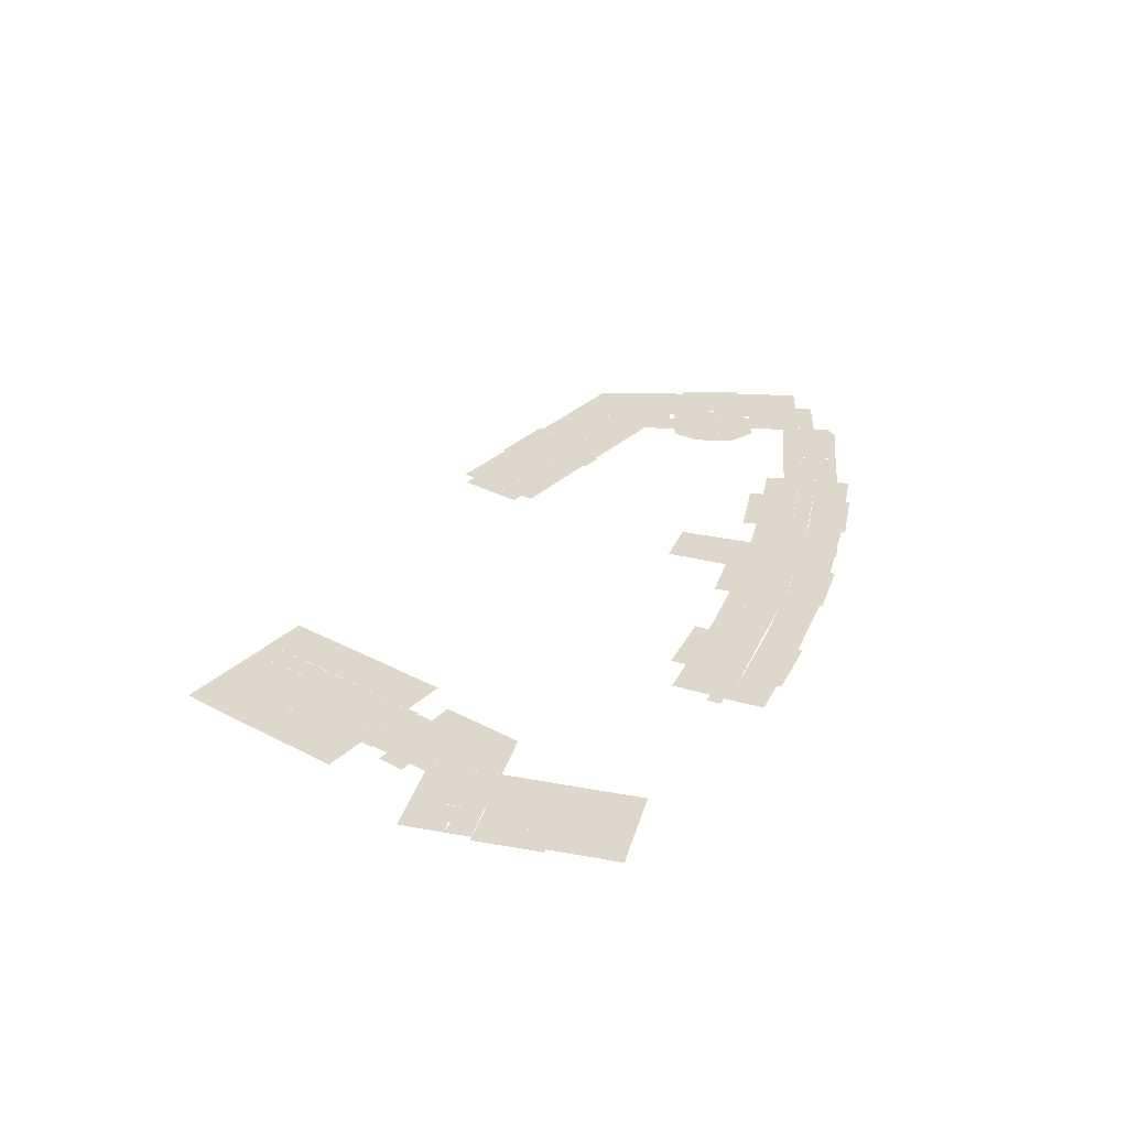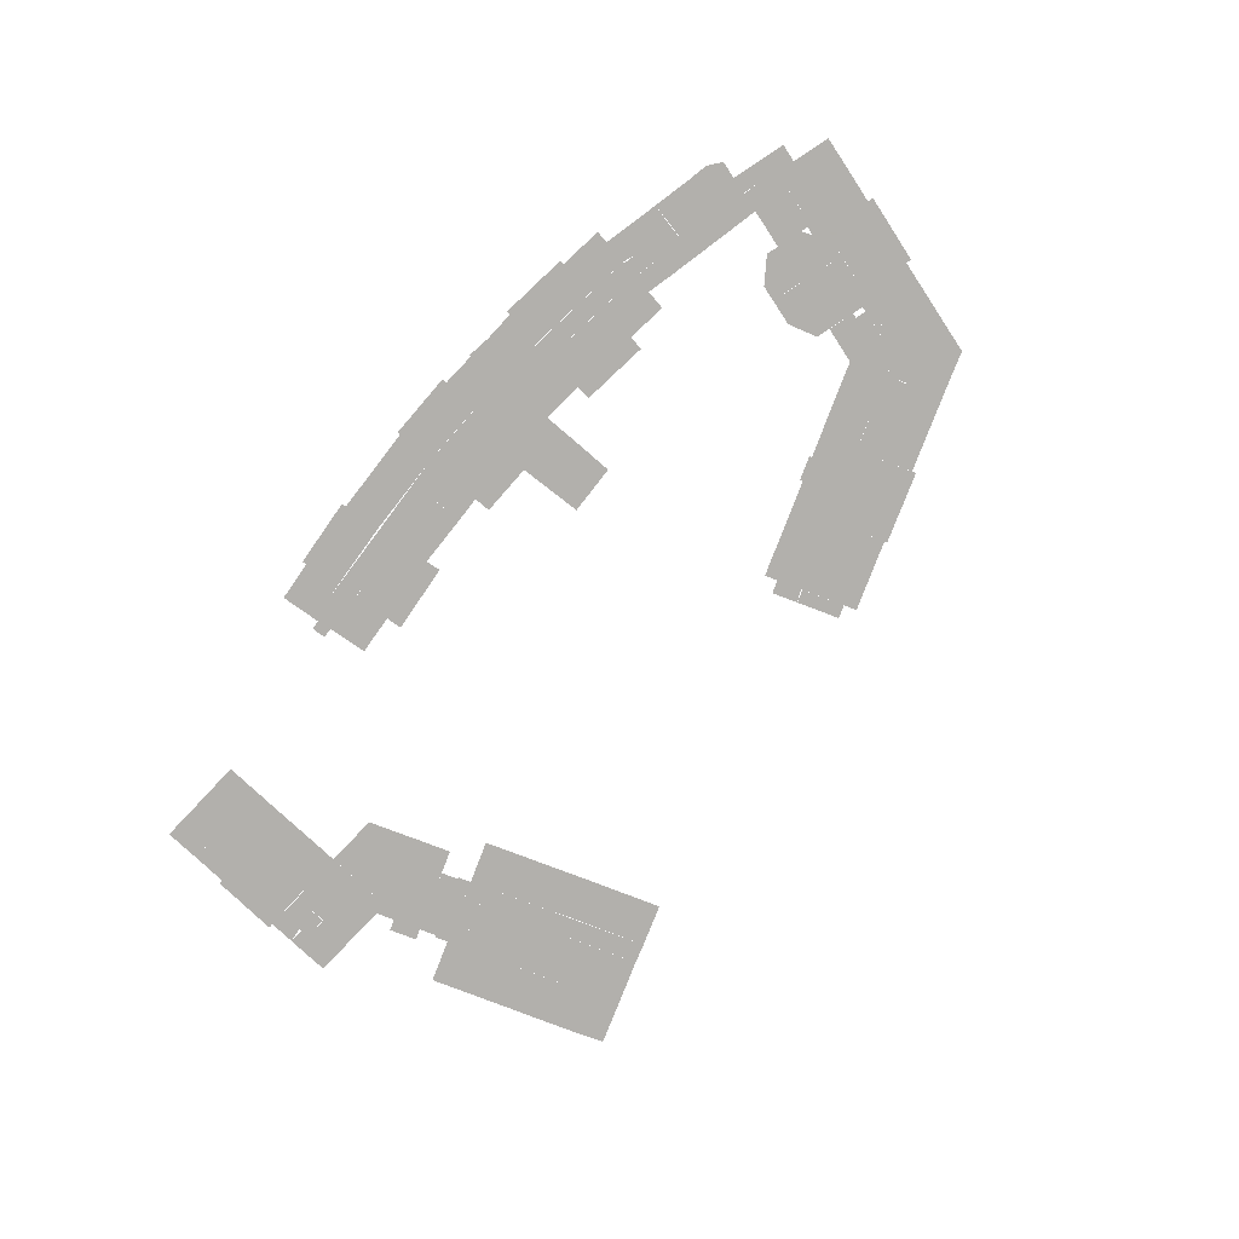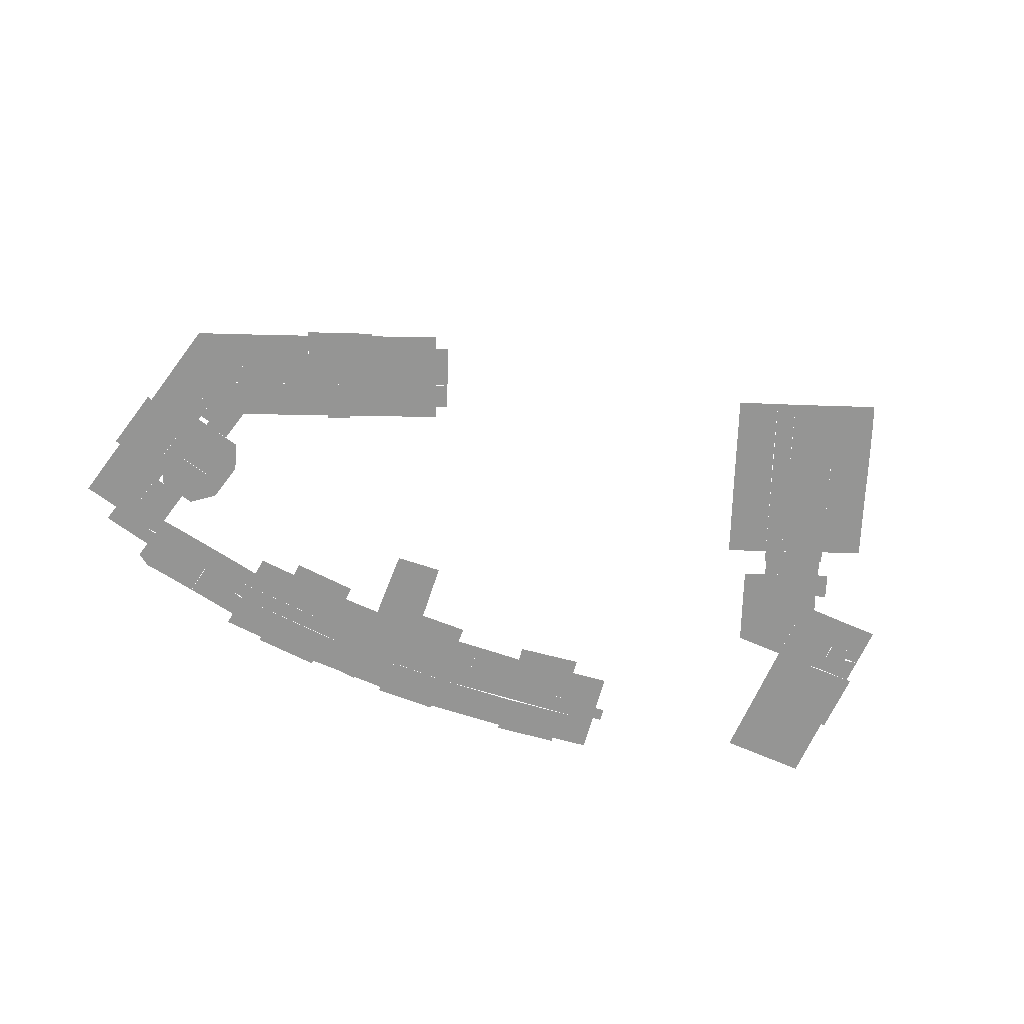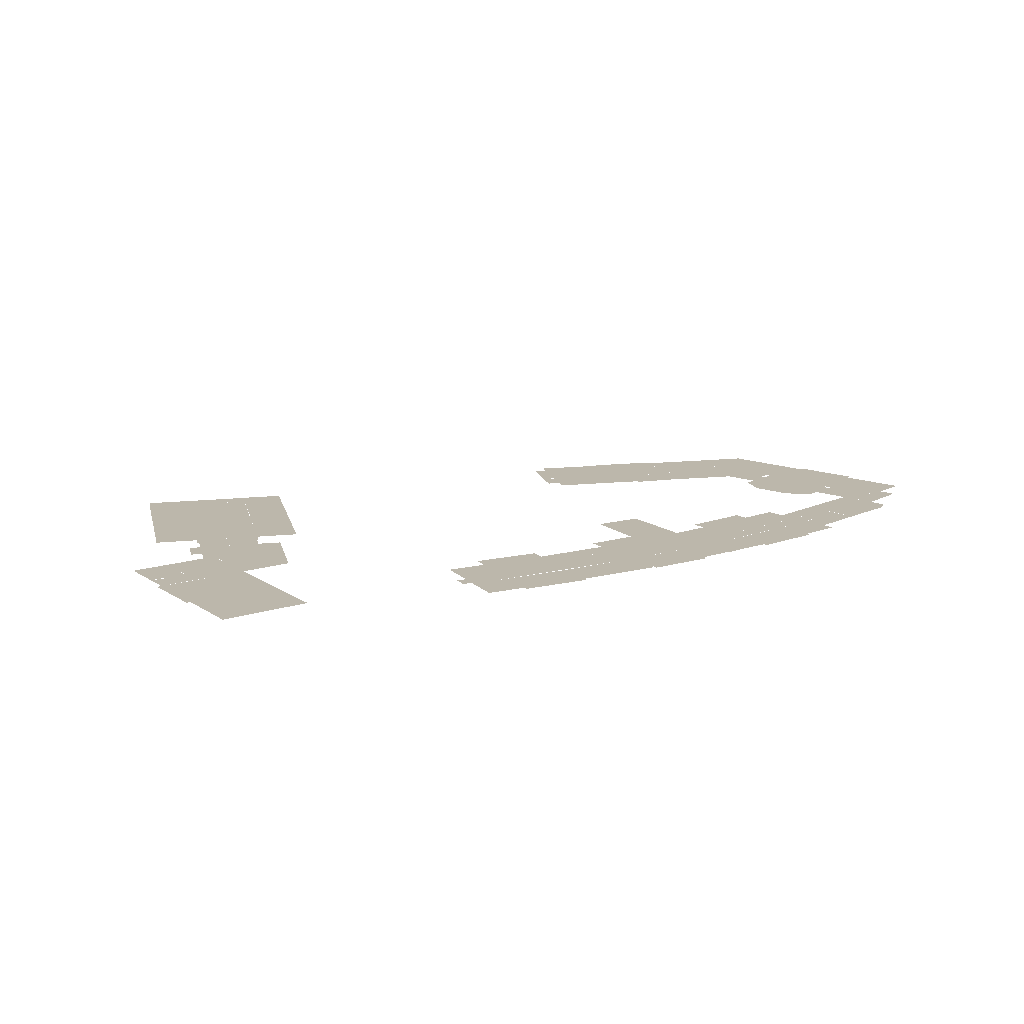
<metadata>
{"format":"obj","ext":"obj","renderer":"f3d","projection":"perspective","resolution":1024,"background":"white","views":[{"elev":31.1,"azim":105.7,"up":"+Y"},{"elev":-78.6,"azim":-132.4,"up":"+Y"},{"elev":-67.4,"azim":-22.8,"up":"+Y"},{"elev":14.4,"azim":145.4,"up":"+Y"}]}
</metadata>
<code>
v 79.34 0 13.58
v 78.22 0 16.51
v 83.1 0 18.42
v 84.22 0 15.47
v 60.79 0 -26.37
v 61.36 0 -30.7
v 58.41 0 -31.08
v 57.84 0 -26.73
v 46.8 0 -27.98
v 49.72 0 -27.78
v 50.38 0 -32.16
v 47.21 0 -32.39
v 52.75 0 -34.23
v 56.66 0 -33.8
v 56.83 0 -35.09
v 52.91 0 -35.61
v 12.08 0 10.09
v 13.73 0 5.952
v 10.94 0 4.843
v 9.308 0 9.009
v -4.536 0 -1.842
v -5.952 0 -3.564
v -5.014 0 -1.436
v -6.629 0 -2.927
v -9.547 0 1.121
v -10.33 0 -1.99
v -6.491 0 2.286
v 86.45 0 9.701
v 81.57 0 7.815
v -3.179 0 0.6114
v -2.597 0 0.839
v -2.534 0 -1.019
v 0.2277 0 0.07286
v -3.598 0 3.418
v -1.433 0 4.274
v -5.483 0 -0.29
v 46.92 0 -29.19
v 45.17 0 -29.34
v 45.07 0 -28.1
v 18.96 0 3.281
v 21.23 0 4.162
v 22.28 0 1.443
v 20.04 0 0.5713
v 22.88 0 -28.44
v 25.82 0 -28.56
v 25.74 0 -33.07
v 22.51 0 -33.03
v 84.17 0 -15.77
v 84.22 0 -12.15
v 88.93 0 -12.28
v 88.88 0 -15.84
v 17.81 0 -0.3096
v 16.73 0 2.396
v 13.81 0 -37.83
v 15.32 0 -37.95
v 15.2 0 -39.53
v 13.68 0 -39.41
v 89.01 0 -9.638
v 89.04 0 -8.019
v 90.77 0 -8.051
v 90.81 0 -12.15
v 90.84 0 -10.19
v 84.28 0 -9.573
v 5.1 0 -0.5544
v 7.453 0 0.382
v 9.116 0 -3.805
v 6.77 0 -4.746
v 81.25 0 0.2243
v 79.34 0 -0.5195
v 78.58 0 1.429
v 80.49 0 2.173
v 14.84 0 -26.01
v 17.77 0 -26.24
v 17.26 0 -32.56
v 14.33 0 -32.32
v 7.555 0 -33.62
v 8.997 0 -34.09
v 6.459 0 -33.4
v 5.902 0 -36.4
v 8.673 0 -36.94
v -5.125 0 -26.93
v -1.899 0 -27.51
v -2.342 0 -29.76
v -5.652 0 -29.12
v 1.306 0 5.345
v 2.967 0 1.167
v 14.09 0 -34.5
v 13.72 0 -38.89
v 8.491 0 -38.45
v 74.56 0 19.48
v 75.97 0 15.85
v 72.77 0 14.63
v 71.41 0 18.25
v 1.152 0 -2.125
v 2.822 0 -6.319
v -9.929 0 -28.22
v -10.41 0 -30.15
v -12.56 0 -29.58
v -12.06 0 -27.67
v 6.82 0 -31.53
v 2.542 0 -32.65
v 2.808 0 -30.75
v 57.28 0 -38.66
v 53.33 0 -39.19
v 22.83 0 6.5
v 24.48 0 2.318
v 20.64 0 5.628
v 33.87 0 -26.6
v 36.26 0 -26.55
v 36.35 0 -30.1
v 33.95 0 -30.16
v -10.41 0 -17.08
v -10.8 0 -16.98
v -9.729 0 -14.44
v -12.04 0 -13.83
v -13.43 0 -11.75
v -11.63 0 -12.22
v -11.36 0 -19.12
v -15.09 0 -18.16
v 92.09 0 -20.23
v 90.51 0 -20.14
v 90.7 0 -20.14
v 92.47 0 -20.23
v 92.51 0 -17.58
v 90.73 0 -17.55
v 91.99 0 -24.39
v 90.44 0 -24.37
v 16.61 0 -39.64
v 16.97 0 -34.75
v 5.683 0 2.751
v 4.028 0 6.951
v 6.743 0 8.014
v 8.382 0 3.825
v 0.7872 0 -18.6
v 0.3121 0 -20.49
v -2.637 0 -17.75
v -2.568 0 -22.72
v -4.689 0 -22.18
v -3.895 0 -19.01
v 12.21 0 9.77
v 14.97 0 10.86
v 16.66 0 6.619
v 13.9 0 5.519
v 32.36 0 -30.83
v 32.42 0 -33.32
v 29.24 0 -33.27
v 29.29 0 -30.76
v -2.29 0 -2.016
v -1.784 0 -3.289
v 13.89 0 5.541
v 5.846 0 2.313
v 21.95 0 8.721
v 93.15 0 -4.038
v 93.08 0 -8.109
v 90.85 0 -4.01
v 95.35 0 -9.209
v 95.28 0 -12.25
v 93.6 0 -9.462
v 90.85 0 -9.427
v 74.94 0 13.27
v 73.49 0 12.71
v 74.2 0 15.18
v 93.12 0 -6.107
v 93.63 0 -8.128
v 93.61 0 -9.17
v 95.41 0 -6.135
v -5.689 0 -29.28
v -6.173 0 -31.21
v 14.7 0 -27.73
v 9.254 0 -31.92
v 9.853 0 -27.35
v 74.02 0 11.36
v 77.24 0 12.59
v 77.75 0 11.24
v 74.54 0 10.01
v 22.42 0 -35.19
v 24.12 0 -35.24
v 24.08 0 -37.51
v 22.24 0 -37.48
v 32.26 0 -26.64
v 29.32 0 -29.09
v 29.1 0 -28.61
v 27.8 0 -26.74
v 27.85 0 -28.59
v 27.68 0 -22.84
v 33.8 0 -22.37
v 34.12 0 -26.59
v 33.07 0 -35.37
v 33.1 0 -37.71
v 30.72 0 -37.64
v 30.75 0 -35.37
v 43.69 0 -30.89
v 47.05 0 -30.64
v 43.78 0 -32.55
v 47.21 0 -32.36
v 40.57 0 -35.26
v 50.36 0 -32.16
v 32.43 0 -35.38
v 32.43 0 -32.99
v 60.75 0 -33.29
v 60.42 0 -30.82
v 70.41 0 -0.1136
v 69.2 0 3
v 72.58 0 4.335
v 73.8 0 1.208
v 15.63 0 -1.175
v 13.48 0 -2.029
v 11.84 0 2.129
v 13.98 0 2.978
v 4.405 0 -33.01
v 3.833 0 -35.99
v 1.97 0 -35.64
v 6.327 0 -31.43
v 6.727 0 -29.12
v -5.786 0 -16.94
v -6.986 0 -21.59
v -8.507 0 -18.08
v -8.042 0 -16.36
v 32.34 0 -30.2
v 9.544 0 -29.69
v 75.91 0 22.31
v 80.82 0 24.26
v 90.46 0 -23.12
v 84.07 0 -23.03
v 84.11 0 -20.1
v -3.972 0 -22.36
v -4.522 0 -24.49
v -8.748 0 -23.45
v -8.231 0 -21.28
v -7.25 0 -13.18
v -5.861 0 -11.98
v 1.559 0 -15.56
v 0.3814 0 -12.16
v -5.543 0 -10.67
v 40.55 0 -32.79
v 40.41 0 -28.45
v 43.49 0 -28.21
v -6.13 0 -31.04
v 2.446 0 -32.63
v 95.09 0 -24.42
v 95.18 0 -20.29
v -7.414 0 -9.774
v -7.25 0 -9.087
v -6.861 0 -9.175
v -7.824 0 -21.38
v -7.53 0 -20.34
v -9.735 0 -14.46
v -10.01 0 -14.36
v -10.45 0 -21.33
v -6.443 0 -7.462
v -4.871 0 -7.874
v -9.21 0 -11.25
v 24.15 0 -33.05
v 23.05 0 -26.64
v 59.43 0 -38.39
v 58.82 0 -33.53
v 74.05 0 4.918
v 75.3 0 1.781
v 83.1 0 3.198
v 83.86 0 1.235
v 22.76 0 6.688
v 20.84 0 11.51
v 22.35 0 12.1
v 24.25 0 7.276
v 85.13 0 1.737
v 86.34 0 -1.352
v 75.33 0 -5.637
v 74.13 0 -2.549
v 76.72 0 13.96
v 65.54 0 18.34
v 64.41 0 21.3
v 67.2 0 22.37
v 68.34 0 19.42
v 19.12 0 7.597
v 17.43 0 11.84
v 43.58 0 -29.47
v -10.61 0 -21.96
v -15.09 0 -20.84
v -14.44 0 -18.33
v 47.87 0 -39.19
v 47.54 0 -34.72
v 50.64 0 -34.48
v 51.16 0 -38.93
v 25.4 0 4.351
v 23.91 0 3.76
v -3.046 0 -3.745
v -2.409 0 -3.536
v -4.039 0 -4.728
v -4.269 0 -5.432
v -1.404 0 -6.148
v 34.56 0 -36.93
v 32.53 0 -37.69
v 35.13 0 -36.91
v 35.1 0 -35.38
v 32.67 0 -40.4
v 33.08 0 -35.4
v 34.61 0 -40.34
v 95.44 0 -4.067
v 84.02 0 -26.34
v 88.63 0 -26.41
v 88.6 0 -28.51
v 83.98 0 -28.43
v -0.09388 0 -7.449
v 92.93 0 -24.41
v 95.04 0 -28.64
v 92.87 0 -28.58
v 28.52 0 -39.93
v 25.69 0 -39.63
v 28.58 0 -37.58
v 22.07 0 -39.6
v 19.37 0 -37.65
v 22.21 0 -37.88
v 22.03 0 -40.07
v 19.19 0 -39.84
v -1.223 0 -11.73
v -4.312 0 -10.99
v -4.158 0 -10.38
v -4.229 0 -5.442
v -5.413 0 -10.07
v 4.196 0 6.493
v 66.92 0 8.77
v 65.77 0 11.69
v 70.59 0 13.56
v 71.77 0 10.69
v 19.59 0 -34.96
v 62.63 0 -26.13
v 63.19 0 -30.46
v 61.34 0 -37.6
v 59.35 0 -37.86
v 90.87 0 -8.061
v 27.61 0 -19.45
v 33.53 0 -19
v 36.41 0 -32.9
v 36.35 0 -30.29
v 37.28 0 -30.26
v 40.52 0 -31.79
v 16.16 0 3.845
v 38.46 0 -35.32
v 38.6 0 -40.22
v -6.911 0 -7.323
v -12.45 0 -10.42
v 88.81 0 -20.13
v 77.16 0 19.16
v 75 0 18.34
v 72.64 0 24.41
v 79.63 0 27.1
v -12.01 0 -27.5
v -16.47 0 -26.38
v 76.79 0 -1.508
v 76.04 0 0.4392
v 51.22 0 -39.44
v 88.67 0 -24.34
v 77.38 0 2.606
v 76.51 0 4.875
v 79.73 0 6.125
v 80.61 0 3.87
v 40.71 0 -40.16
v -2.558 0 -34.79
v -1.998 0 -31.8
v 10.75 0 -3.166
v 8.071 0 -1.174
v 9.705 0 -0.5306
v 90.81 0 -12.28
v 69.49 0 23.18
v 40.36 0 -26.46
v 34.01 0 -32.96
v 75.36 0 7.831
v 78.59 0 9.081
v 83.33 0 3.288
v 75.86 0 0.3624
v 82.77 0 4.708
v 62.35 0 20.5
v 90.76 0 -14.73
v 95.85 0 -12.26
v 95.79 0 -14.84
v 32.64 0 -39.82
v 28.53 0 -39.73
v 85.84 0 -3.877
v 84.36 0 -3.857
v 85.02 0 -1.864
v 77.89 0 -12.06
v 81.02 0 9.249
v 78.85 0 8.406
v 74.53 0 10.04
v 89.11 0 -3.979
v 95.71 0 -17.62
v 95.66 0 -20.3
v -2.665 0 -1.074
v -6.673 0 -33.24
v -5.126 0 -34.38
v 9.09 0 1.033
v 20.26 0 12.97
v 9.019 0 -33.9
v 40.7 0 -39.79
v -13.06 0 -10.26
v 49.42 0 -26.01
v 57.61 0 -24.86
v 13.61 0 -2.367
v 10.86 0 -3.452
v 63.24 0 -30.8
v 64.65 0 -32.33
v 63.55 0 -32.48
v 64.43 0 -30.66
v 64.12 0 -37.23
v 87.66 0 6.609
v -6.844 0 -28.98
f 1 2 3 4
f 5 6 7 8
f 9 10 11 12
f 13 14 15 16
f 17 18 19 20
f 21 22 23
f 22 24 23
f 24 25 23
f 26 25 24
f 25 27 23
f 28 29 1 4
f 30 31 32
f 32 30 31
f 32 31 33
f 33 32 31
f 34 35 31
f 35 31 34
f 33 31 35
f 35 33 31
f 27 34 31 36
f 9 37 38 39
f 40 41 42 43
f 44 45 46 47
f 48 49 50 51
f 43 52 53 40
f 54 55 56 57
f 58 59 60
f 60 58 59
f 61 50 62
f 62 58 60
f 60 62 58
f 50 58 62
f 62 50 58
f 49 63 50
f 50 63 58
f 64 65 66 67
f 68 69 70 71
f 72 73 74 75
f 76 77 78
f 77 79 78
f 80 79 77
f 81 82 83 84
f 33 35 85 86
f 77 87 88 89
f 90 91 92 93
f 94 64 67 95
f 96 97 98 99
f 100 78 101 102
f 16 15 103 104
f 105 106 42 107
f 108 109 110 111
f 112 113 114
f 115 116 117
f 117 115 116
f 113 115 114
f 114 113 115
f 118 119 113
f 119 116 115
f 119 115 113
f 113 119 115
f 120 121 122
f 123 120 122
f 120 122 123
f 124 122 125
f 122 125 124
f 123 122 124
f 124 123 122
f 126 127 120
f 127 121 120
f 56 55 128
f 128 56 55
f 55 54 87
f 129 128 55
f 128 55 129
f 129 55 87
f 55 87 129
f 130 131 132 133
f 134 135 136
f 137 138 139
f 136 135 139
f 135 137 139
f 140 141 142 143
f 144 145 146 147
f 148 32 149
f 130 18 150
f 151 130 150
f 130 150 151
f 105 150 152
f 150 152 105
f 150 105 151
f 151 150 105
f 105 151 150
f 32 151 149
f 149 32 151
f 149 151 105
f 105 149 151
f 153 154 60 155
f 156 157 158
f 157 158 156
f 61 159 158
f 61 158 157
f 157 61 158
f 160 161 92 162
f 154 163 164
f 165 164 156
f 164 163 166
f 156 164 166
f 167 168 97 96
f 169 75 170 171
f 172 173 174 175
f 176 177 178 179
f 180 181 182
f 182 180 181
f 181 182 180
f 183 182 184
f 184 183 182
f 144 147 181
f 147 181 144
f 183 180 182
f 180 182 183
f 180 144 181
f 144 181 180
f 183 185 186 187
f 188 189 190 191
f 192 193 194
f 194 193 195
f 196 195 197
f 197 196 195
f 195 197 196
f 194 195 196
f 196 194 195
f 195 196 194
f 198 199 196
f 200 197 201
f 201 200 197
f 199 194 196
f 196 199 194
f 196 197 200
f 200 196 197
f 202 203 204 205
f 206 207 208 209
f 101 210 211 212
f 213 83 82 214
f 215 216 217 218
f 111 219 180 108
f 220 170 213 214
f 221 222 3 2
f 121 223 224 225
f 226 227 228 229
f 230 231 218
f 232 134 233
f 231 234 233
f 134 231 233
f 218 231 134
f 194 235 236 237
f 238 84 102 239
f 240 126 120 241
f 242 243 244
f 245 229 246
f 247 248 230
f 118 113 112
f 229 249 246
f 231 242 244
f 242 244 231
f 244 231 242
f 244 250 251
f 251 244 250
f 118 112 217
f 217 118 112
f 230 242 231
f 231 230 242
f 112 247 217
f 252 242 230
f 230 252 242
f 251 231 244
f 231 244 251
f 249 118 217
f 246 249 217
f 248 252 230
f 217 247 230
f 230 217 112
f 99 249 96
f 96 249 229
f 177 47 253
f 253 177 47
f 77 170 47
f 77 47 177
f 177 77 47
f 47 74 73 254
f 255 103 14 256
f 205 204 257 258
f 259 260 68 71
f 261 262 263 264
f 23 36 21
f 21 30 32
f 36 30 21
f 265 266 267 268
f 91 269 160 162
f 270 271 272 273
f 274 142 141 275
f 237 39 38 276
f 172 161 269 173
f 249 277 118
f 278 279 118
f 277 278 118
f 280 281 282 283
f 264 284 285 105
f 286 287 288
f 288 287 289
f 287 290 289
f 291 189 292
f 293 291 294
f 291 294 293
f 295 292 189
f 294 291 296
f 296 294 291
f 189 296 291
f 189 291 297
f 297 189 291
f 291 297 189
f 295 189 297
f 297 295 189
f 163 153 298 166
f 299 300 301 302
f 303 290 95
f 290 287 94
f 95 290 94
f 304 240 305 306
f 307 308 309
f 310 179 308
f 308 179 309
f 311 312 313 314
f 315 316 317
f 316 317 315
f 290 303 318
f 303 318 290
f 317 319 318
f 315 317 303
f 303 315 317
f 303 317 318
f 317 318 303
f 85 320 151 86
f 321 322 323 324
f 314 128 129 325
f 6 5 326 327
f 256 200 328 329
f 79 211 210 78
f 158 159 330 164
f 37 193 192 276
f 181 45 182
f 198 191 145
f 191 190 146
f 181 46 253
f 145 191 146
f 178 253 46
f 146 46 181
f 181 146 46
f 46 45 181
f 146 178 46
f 178 46 146
f 190 178 146
f 185 331 332 186
f 139 215 136
f 138 216 139
f 216 215 139
f 333 334 335
f 336 235 335
f 235 333 335
f 52 206 209 337
f 291 293 297
f 297 291 293
f 338 293 294
f 294 338 293
f 339 297 293
f 297 293 339
f 339 293 338
f 338 339 293
f 243 242 340
f 244 243 250
f 250 243 340
f 340 24 22
f 22 340 24
f 242 252 340
f 252 341 340
f 340 26 24
f 341 26 340
f 312 311 325 176
f 48 51 342 225
f 343 344 221
f 344 345 221
f 221 346 222
f 345 346 221
f 347 348 278 277
f 349 350 70 69
f 104 351 282 13
f 352 304 306 301
f 353 354 355 356
f 338 196 357 339
f 212 358 359 239
f 360 66 361 362
f 122 342 50 363
f 93 364 345 90
f 334 109 335
f 109 365 335
f 335 365 336
f 366 111 110 333
f 367 368 355 354
f 369 370 258 371
f 271 270 372
f 372 271 270
f 323 270 273
f 273 323 270
f 322 372 270
f 322 270 323
f 323 322 270
f 373 363 374 375
f 111 366 199 219
f 309 292 376 377
f 378 379 380
f 380 378 379
f 267 380 379
f 381 379 49
f 49 381 379
f 267 379 381
f 381 267 379
f 382 383 368
f 383 368 382
f 258 384 367
f 367 258 384
f 368 174 382
f 382 368 174
f 367 174 368
f 368 367 174
f 367 384 174
f 174 367 384
f 384 174 367
f 353 258 367
f 343 174 344
f 344 343 174
f 382 174 343
f 343 382 174
f 174 343 382
f 364 384 272
f 272 364 384
f 258 272 384
f 127 352 223
f 352 224 223
f 300 299 352
f 299 224 352
f 60 59 385 155
f 385 58 63 379
f 19 133 132 20
f 123 124 386 387
f 288 22 286
f 286 388 149
f 21 388 286
f 22 21 286
f 251 340 288
f 340 22 288
f 257 203 321 324
f 337 107 41 53
f 389 238 390
f 358 390 359
f 390 238 359
f 65 391 362 361
f 392 152 274 275
f 78 100 170 393
f 196 281 280 394
f 116 395 117
f 115 117 248
f 117 395 252
f 248 117 252
f 7 11 396 397
f 391 208 398 399
f 400 201 327
f 401 402 403
f 403 402 400
f 402 201 400
f 404 328 402
f 328 201 402
f 29 383 382
f 356 383 29
f 28 405 29
f 405 356 29
f 406 96 84
f 84 228 227
f 96 228 84
f 386 125 373 375

</code>
